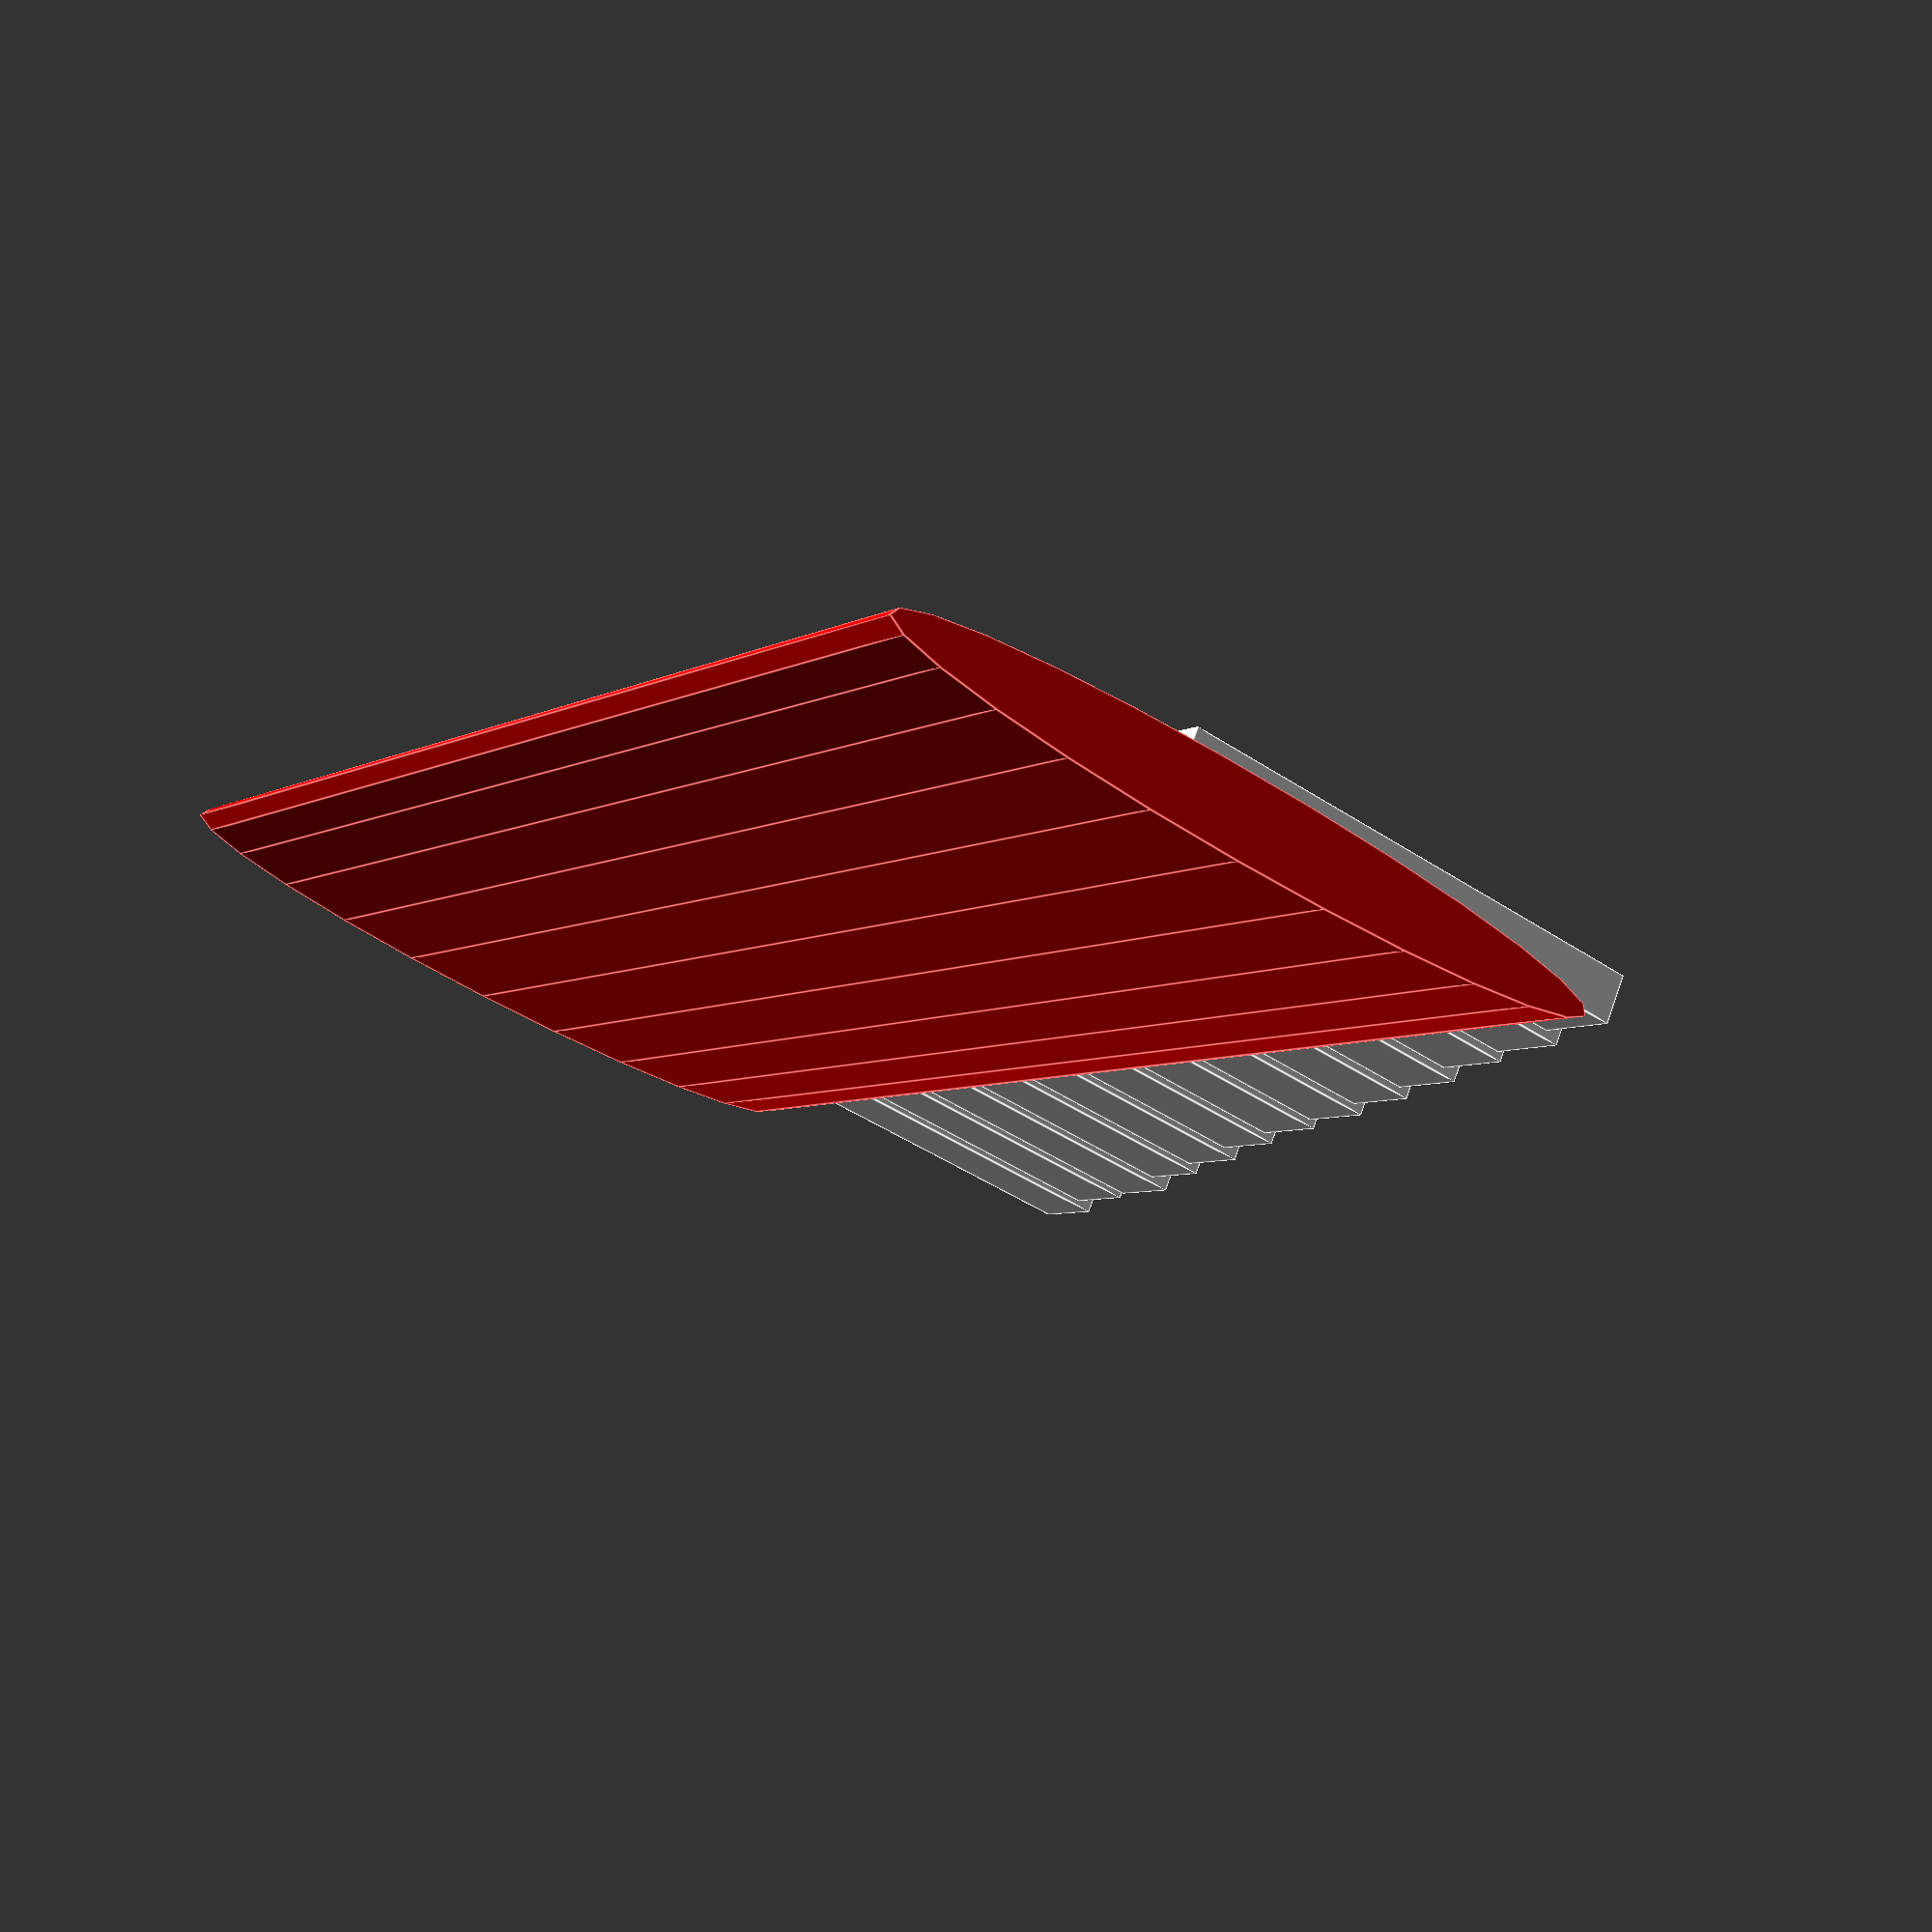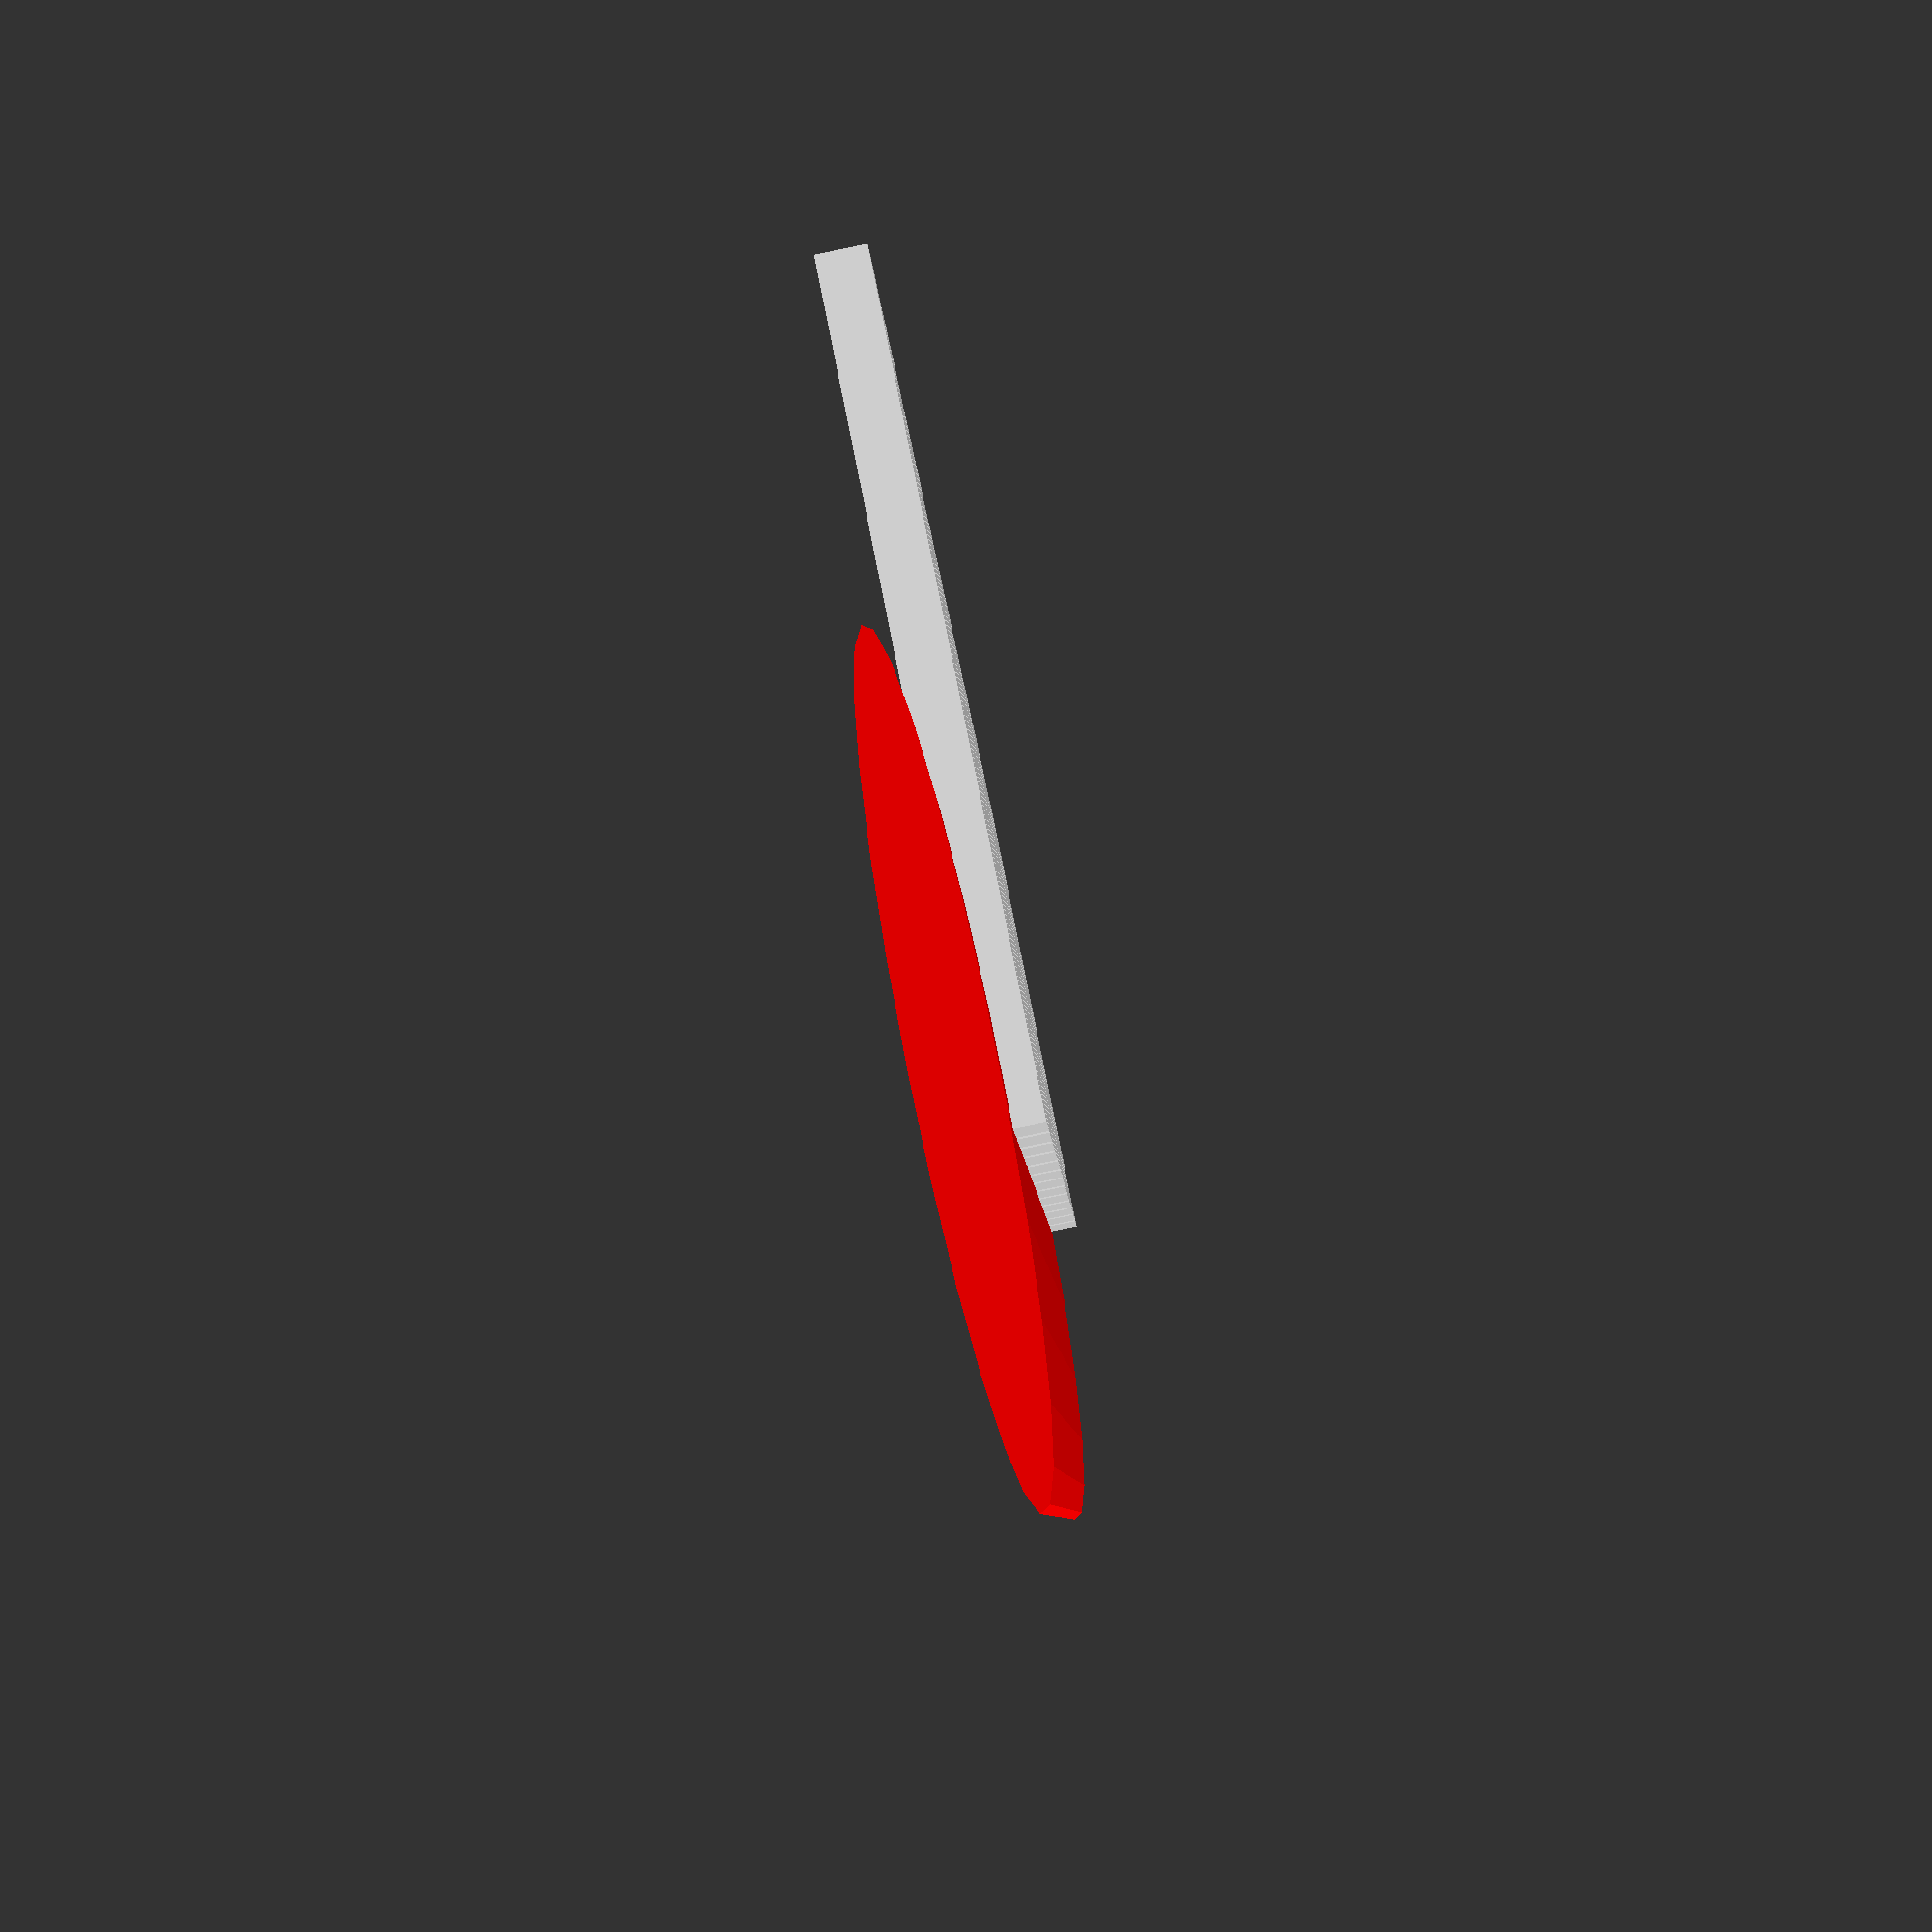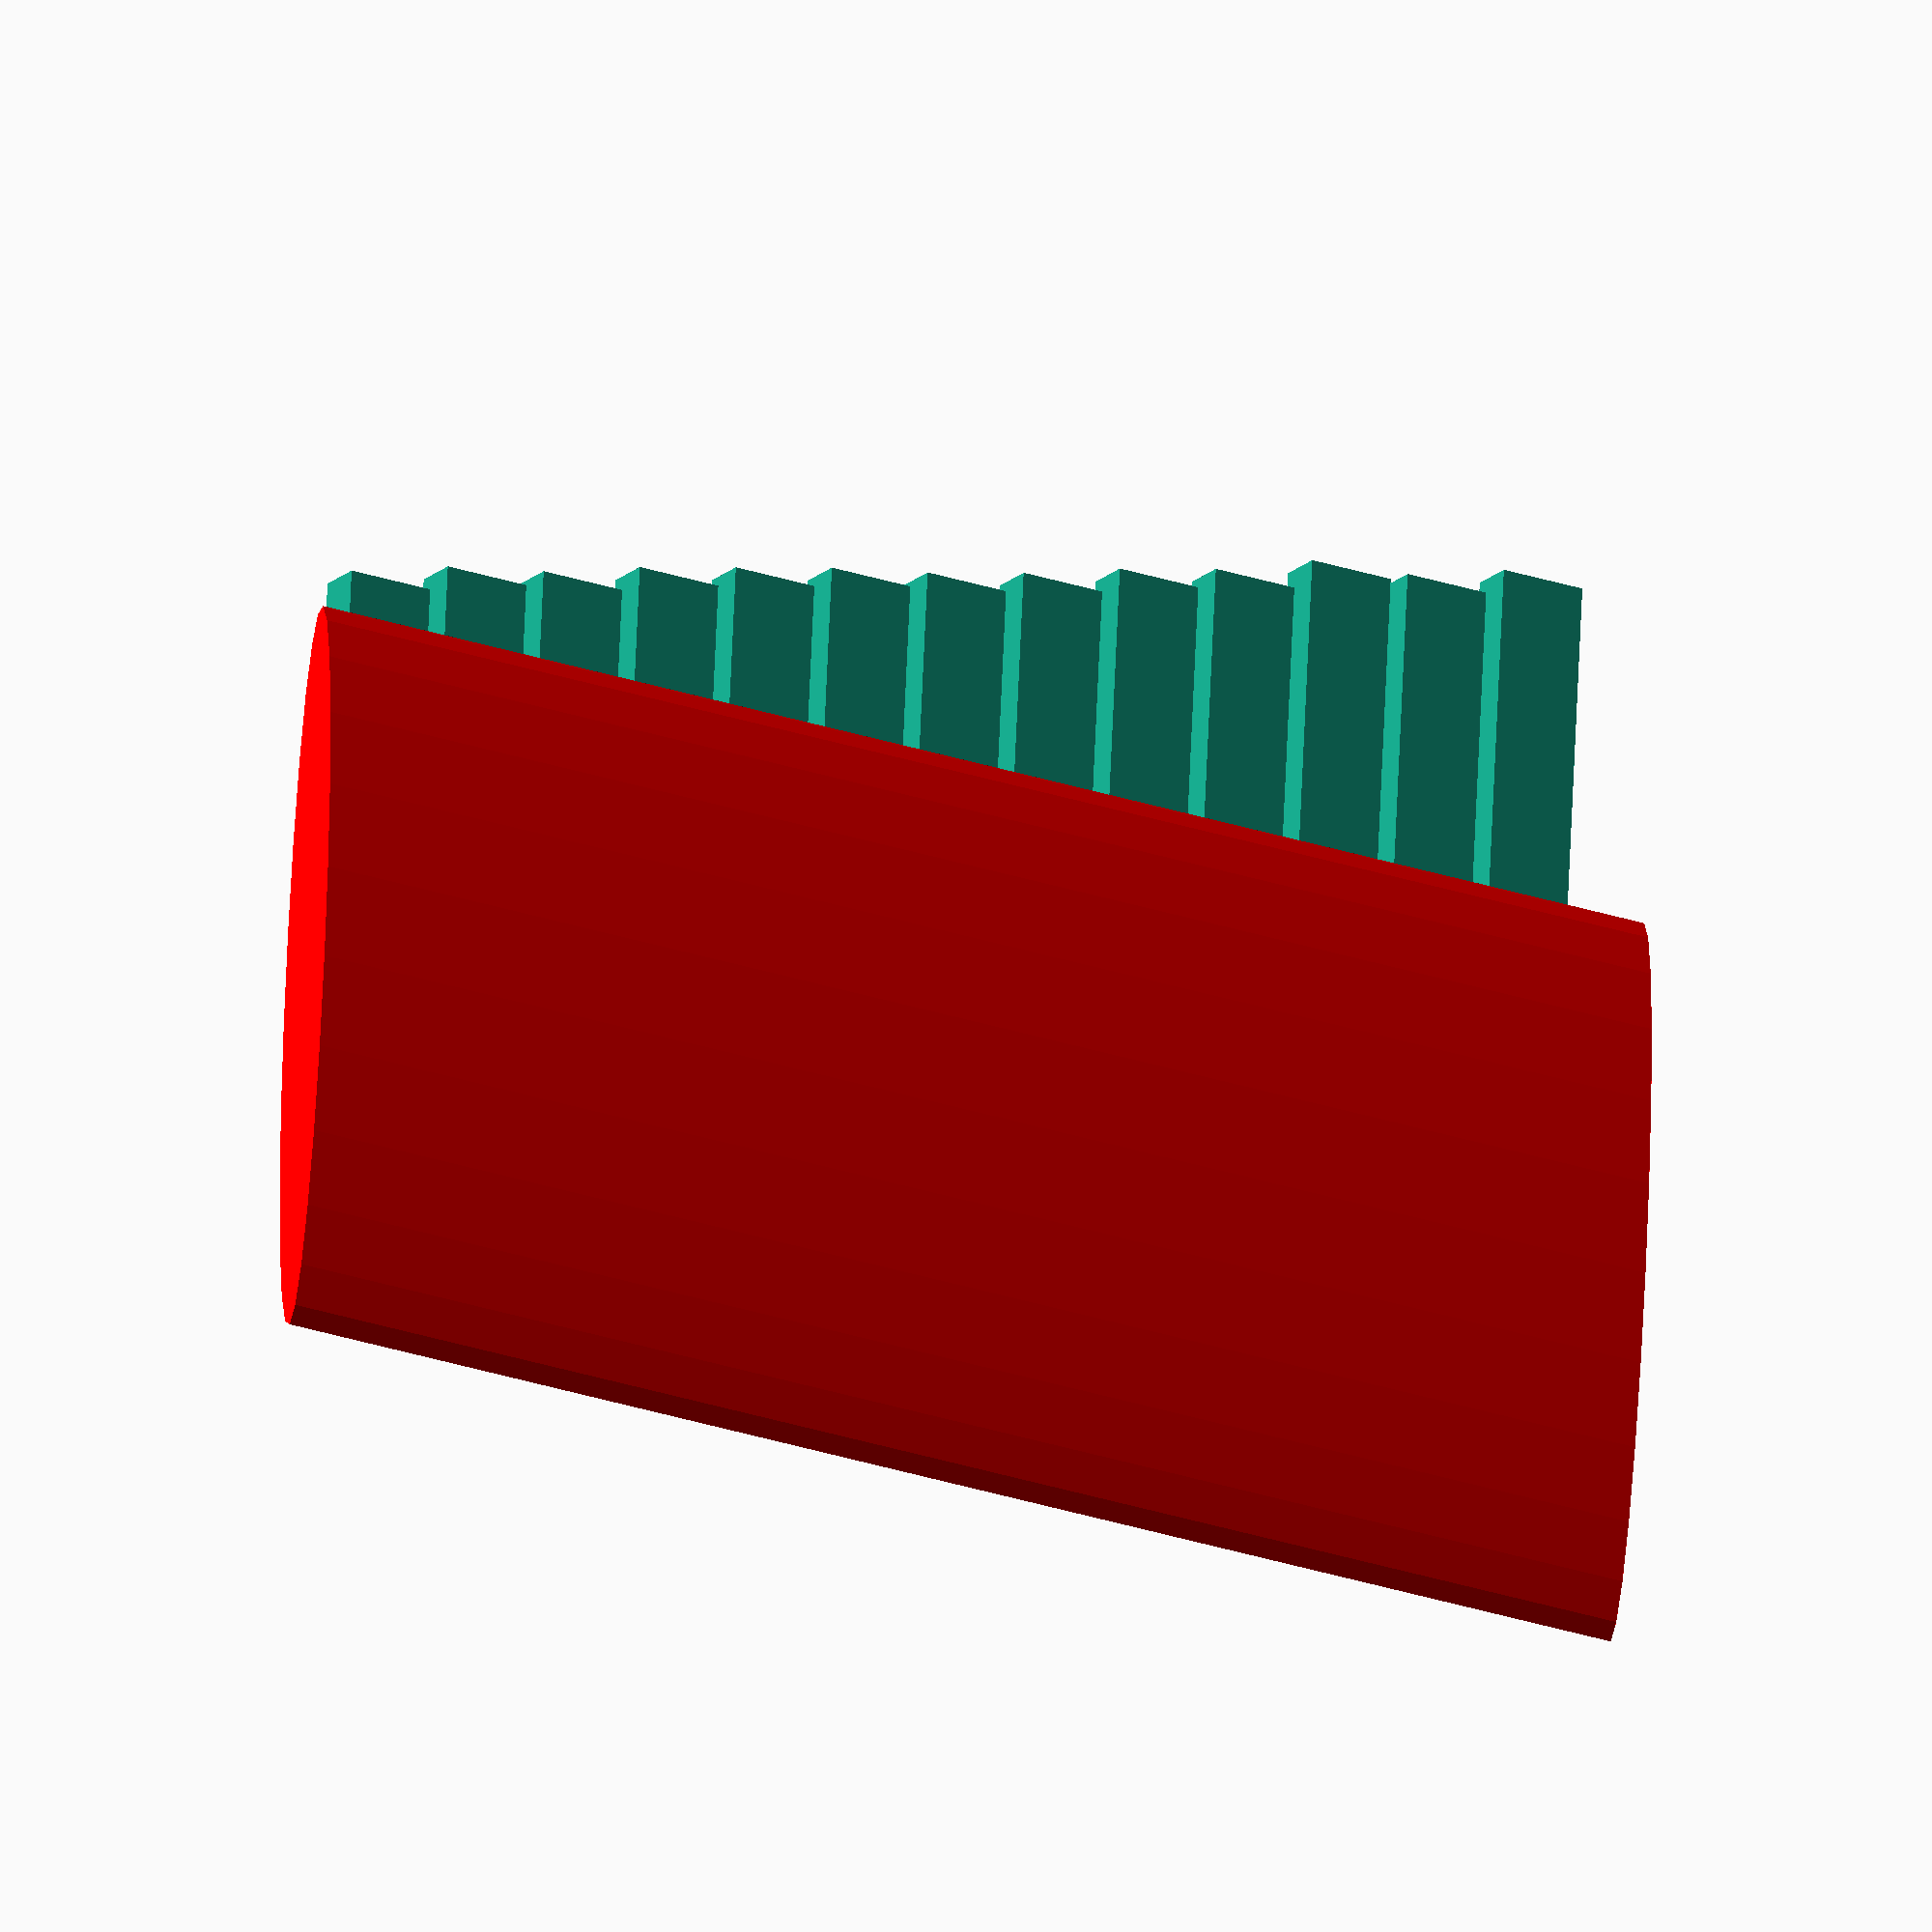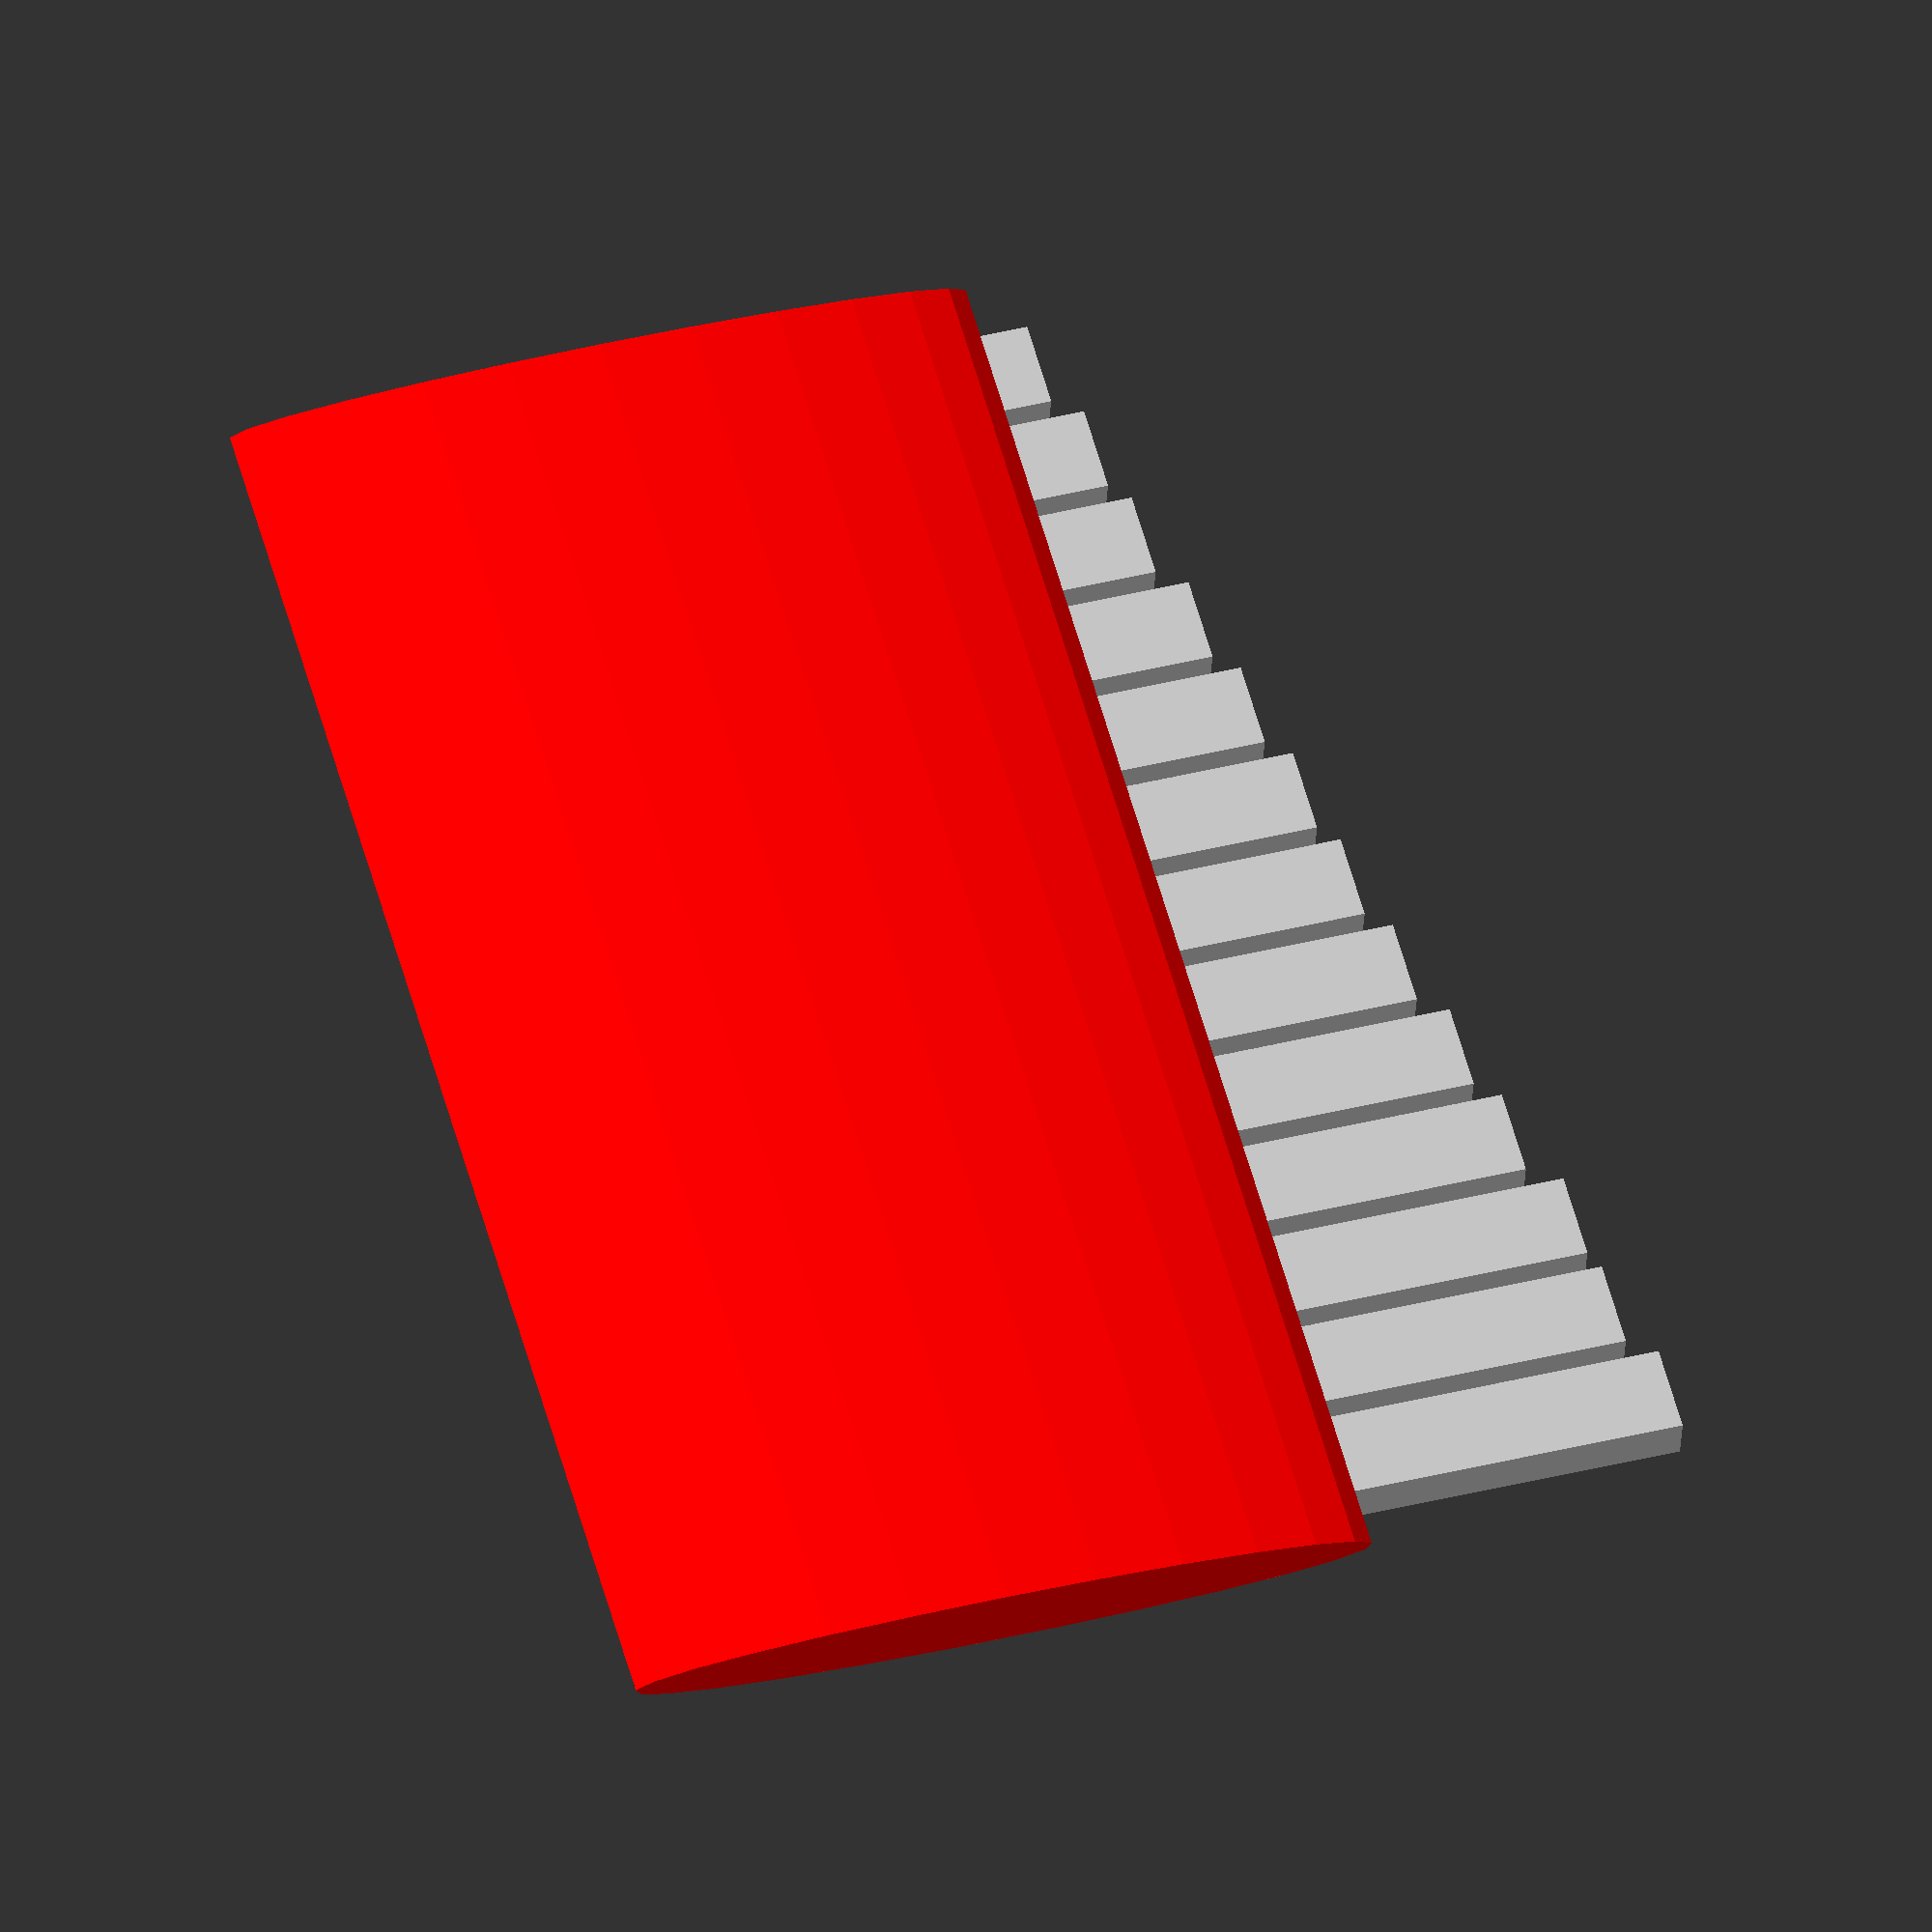
<openscad>
// Generated by SolidPython 1.1.1 on 2021-10-28 00:49:14
$fn = 25;


union() {
	translate(v = [0, 0, 0]) {
		cube(size = [1.1875000000, 10.2500000000, 0.6250000000]);
	}
	translate(v = [1.4375000000, 0, 0]) {
		cube(size = [1.1875000000, 9.8750000000, 0.6250000000]);
	}
	translate(v = [2.8750000000, 0, 0]) {
		cube(size = [1.1875000000, 9.7500000000, 0.6250000000]);
	}
	translate(v = [4.3125000000, 0, 0]) {
		cube(size = [1.1875000000, 9.3125000000, 0.6250000000]);
	}
	translate(v = [5.7500000000, 0, 0]) {
		cube(size = [1.1875000000, 9, 0.6250000000]);
	}
	translate(v = [7.1875000000, 0, 0]) {
		cube(size = [1.1875000000, 8.6250000000, 0.6250000000]);
	}
	translate(v = [8.6250000000, 0, 0]) {
		cube(size = [1.1875000000, 8.3125000000, 0.6250000000]);
	}
	translate(v = [10.0625000000, 0, 0]) {
		cube(size = [1.1875000000, 8.0625000000, 0.6250000000]);
	}
	translate(v = [11.5000000000, 0, 0]) {
		cube(size = [1.1875000000, 7.7500000000, 0.6250000000]);
	}
	translate(v = [12.9375000000, 0, 0]) {
		cube(size = [1.1875000000, 7.4375000000, 0.6250000000]);
	}
	translate(v = [14.3750000000, 0, 0]) {
		cube(size = [1.1875000000, 7.0625000000, 0.6250000000]);
	}
	translate(v = [15.8125000000, 0, 0]) {
		cube(size = [1.1875000000, 6.8125000000, 0.6250000000]);
	}
	translate(v = [17.2500000000, 0, 0]) {
		cube(size = [1.1875000000, 6.4375000000, 0.6250000000]);
	}
	color(alpha = 1.0000000000, c = [1, 0, 0]) {
		translate(v = [-1, 0.7500000000, -0.2500000000]) {
			rotate(a = [0, 90, 0]) {
				scale(v = [0.5000000000, 5, 20]) {
					cylinder();
				}
			}
		}
	}
}
/***********************************************
*********      SolidPython code:      **********
************************************************
 
# SolidPython example code 
# Brygg Ullmer, Clemson University
# Written 2021-10-28

from       solid import * # load in SolidPython/SCAD support code
from synthShapes import *
import yaml

yfn = 'xylophone.yaml'
yf  = open(yfn, 'r')
yd  = yaml.safe_load(yf)

barWidth   = convertFractional(yd['allBars']['wide'])
barThick   = convertFractional(yd['allBars']['thick'])
between    = convertFractional(yd['allBars']['between'])
barLengths = convertFractionalList(yd['lengths'])

#print(barWidth, barThick, barLengths)

outGeom = None; offset = 0
for barLength in barLengths:
  c1 = cube([barWidth, barLength, barThick])
  c2 = translate([offset,0,0])(c1)

  if outGeom == None: outGeom = c2
  else:               outGeom += c2
  offset += barWidth + between

y1 = cylinder()
y2 = scale([.5,5,20])(y1)
y3 = rotate([0,90,0])(y2)
y4 = translate([-1,.75,-.25])(y3)
y5 = color([1,0,0])(y4)
outGeom += y5

radialSegments = 25; hdr = '$fn = %s;' % radialSegments # create a header for the export
scad_render_to_file(outGeom, 'exXyl02.scad', file_header=hdr) # write the .scad file

### end ###

 
 
************************************************/

</openscad>
<views>
elev=107.4 azim=57.7 roll=340.2 proj=p view=edges
elev=85.2 azim=281.7 roll=281.6 proj=p view=wireframe
elev=18.4 azim=357.1 roll=149.7 proj=o view=wireframe
elev=212.9 azim=105.4 roll=3.3 proj=o view=wireframe
</views>
